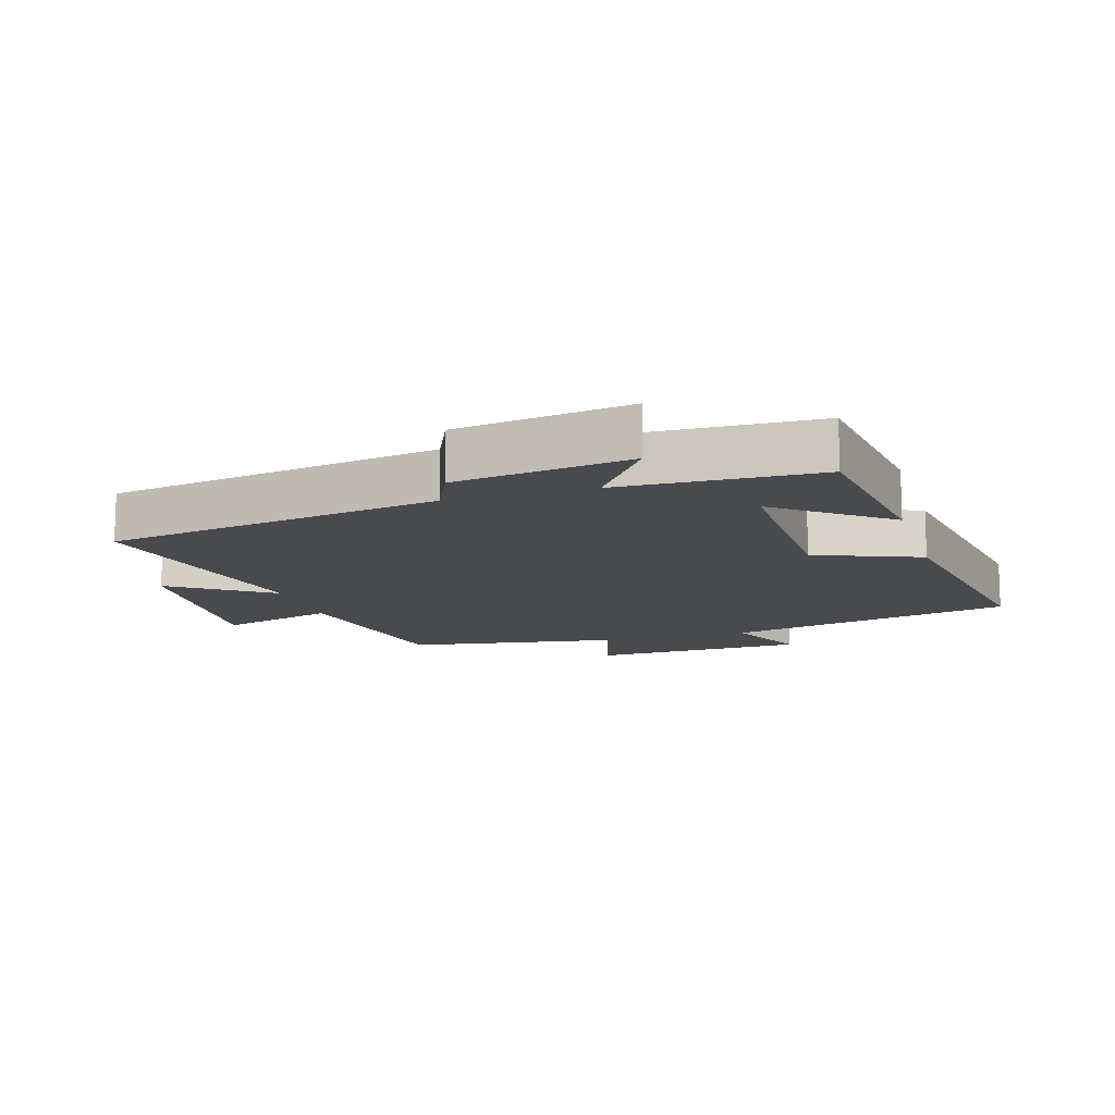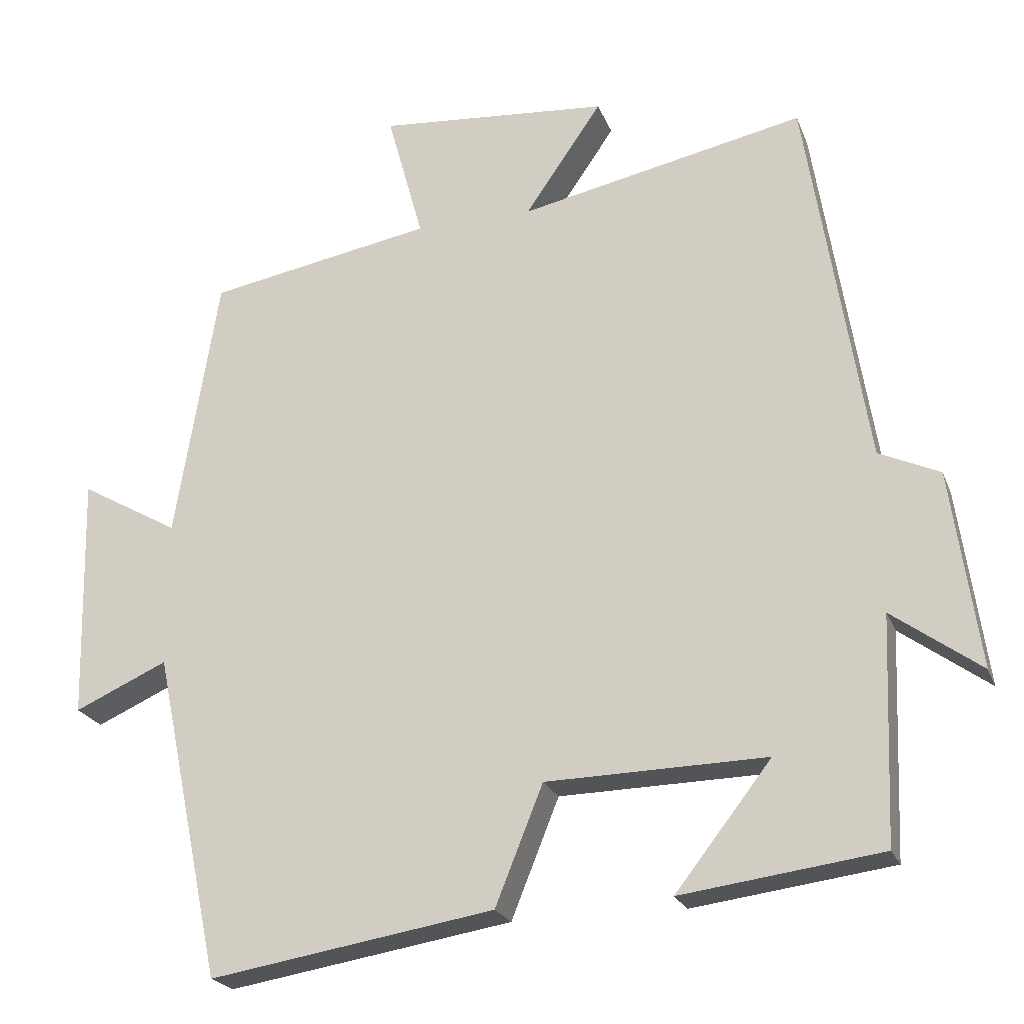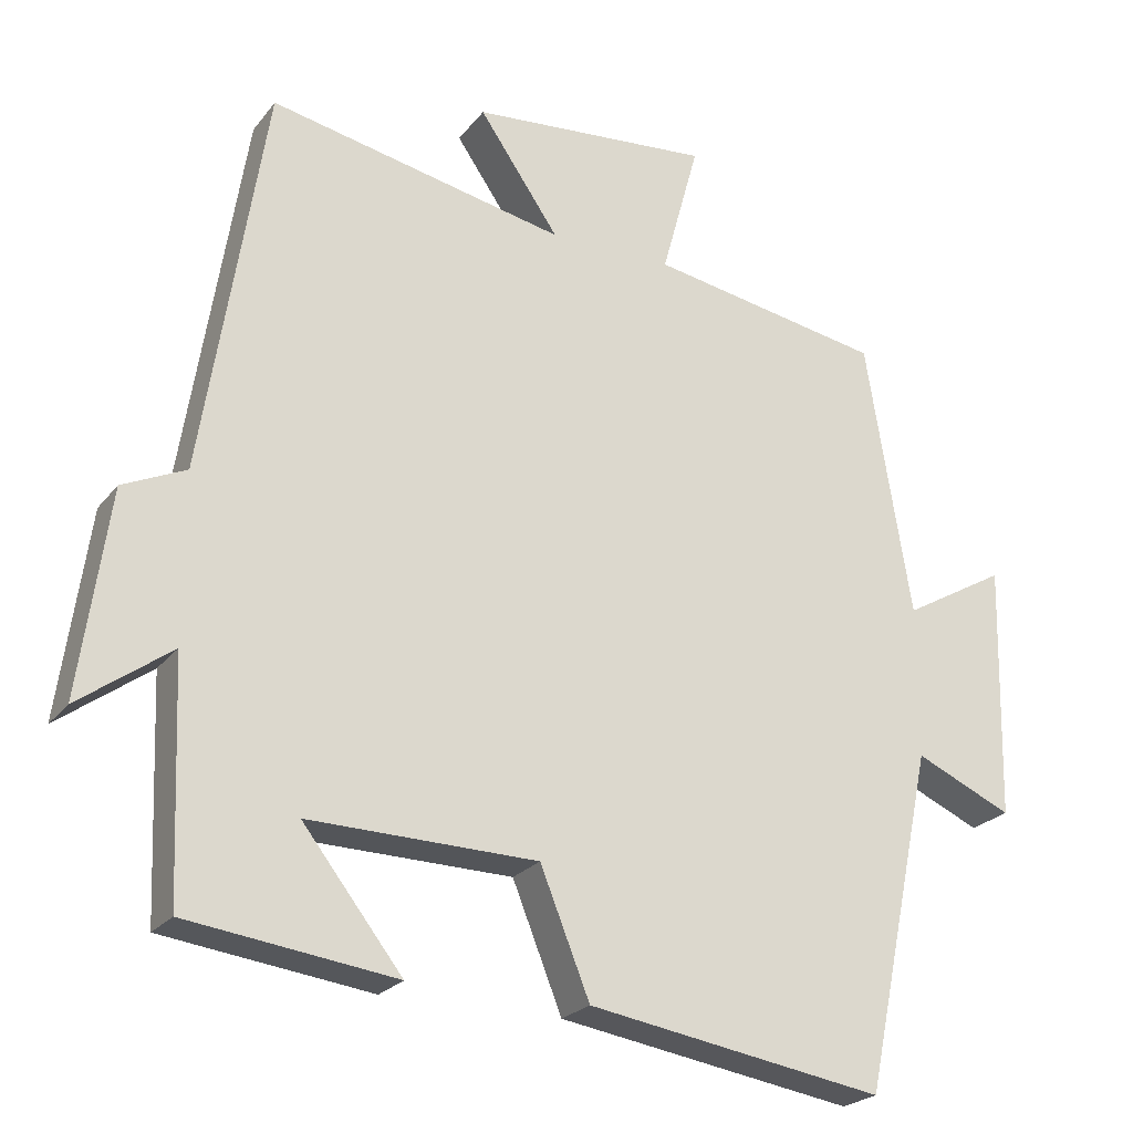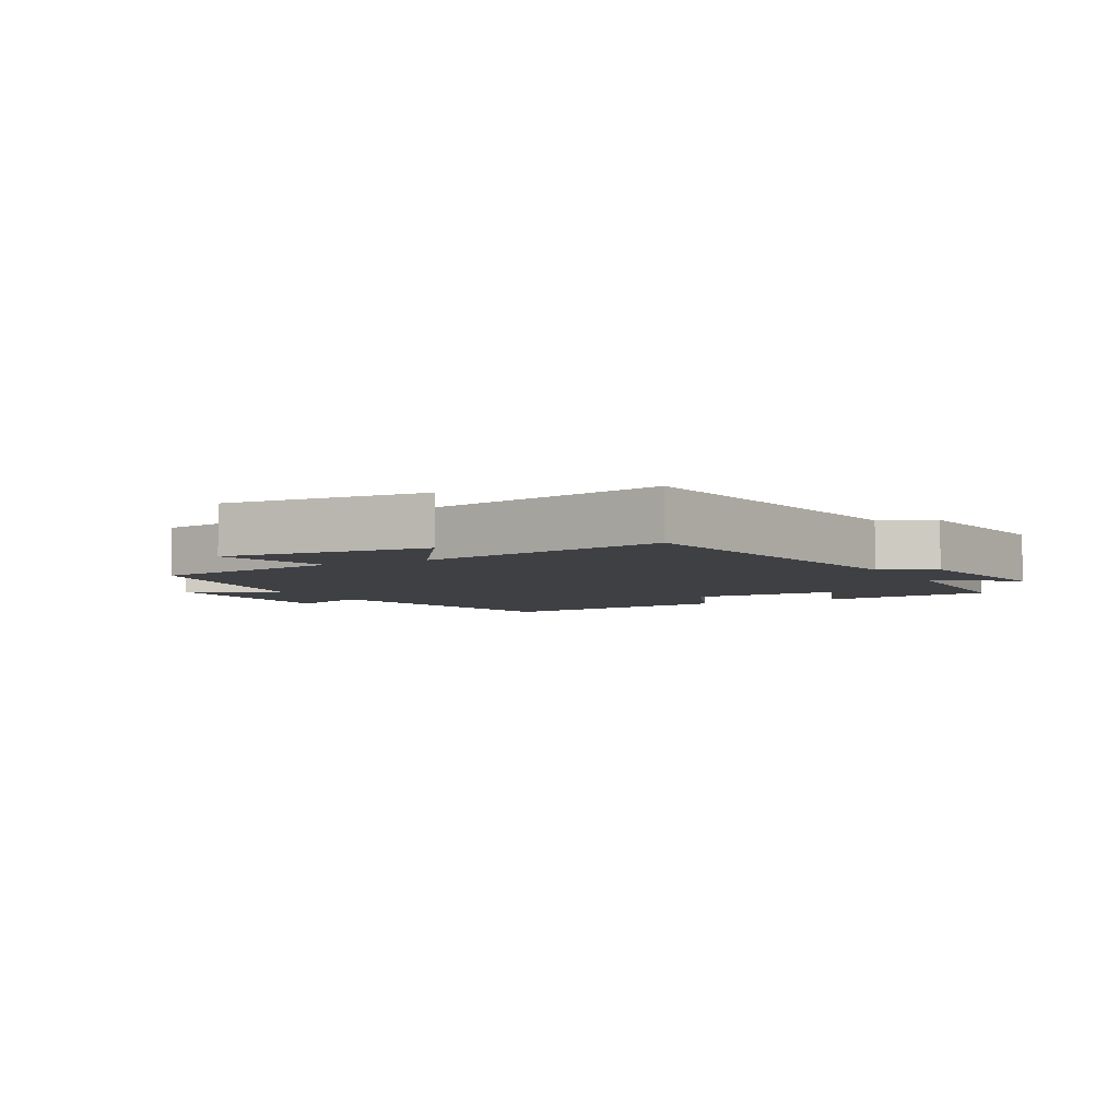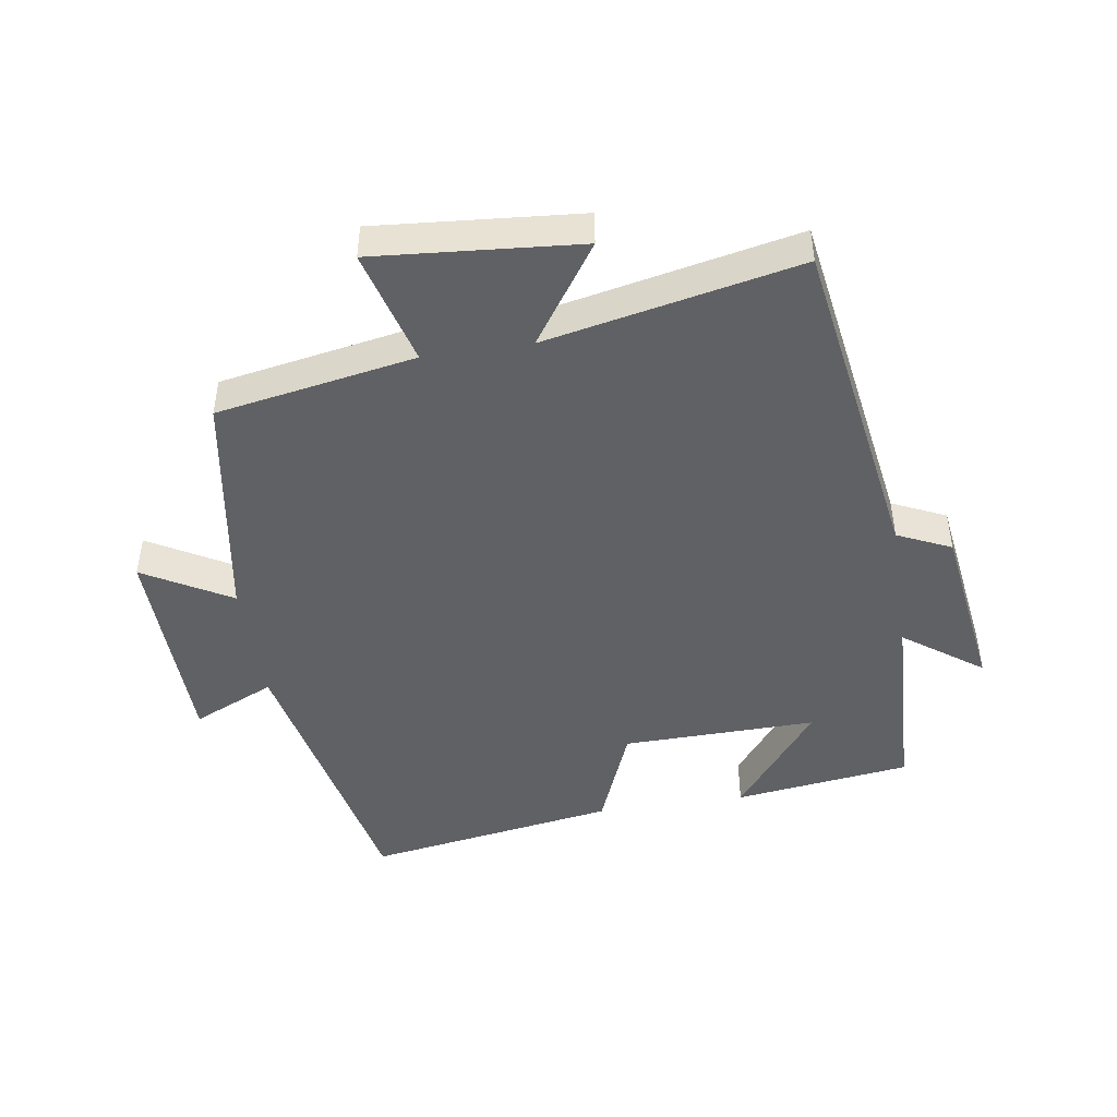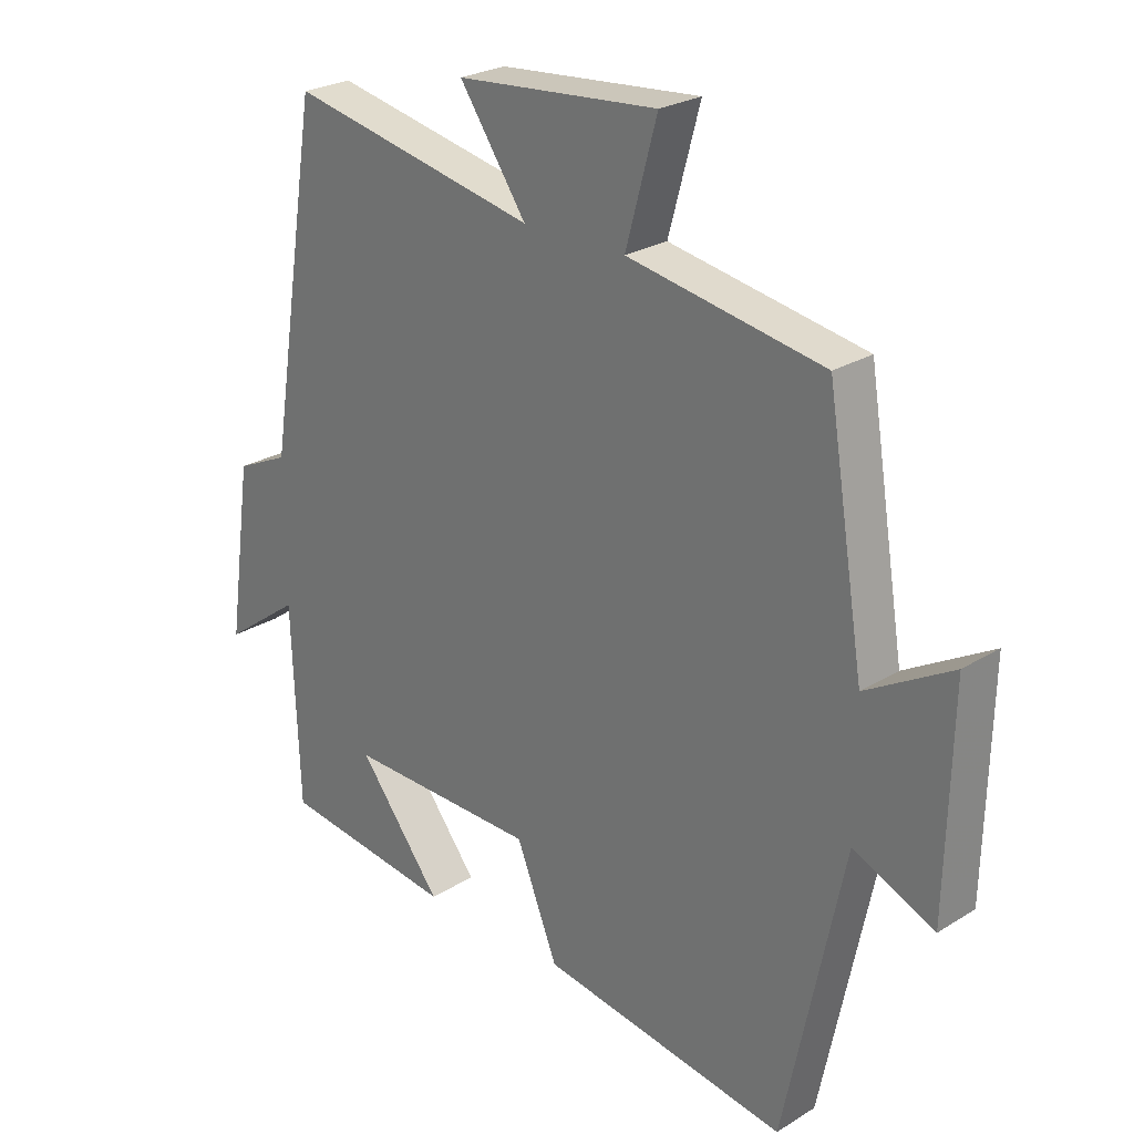
<metadata>
{"format":"obj","ext":"obj","renderer":"f3d","projection":"perspective","resolution":1024,"background":"white","views":[{"elev":-13.0,"azim":107.2,"up":"+Y"},{"elev":-22.5,"azim":17.7,"up":"+Z"},{"elev":-23.4,"azim":152.1,"up":"+Z"},{"elev":-4.8,"azim":28.1,"up":"+Y"},{"elev":-46.3,"azim":8.7,"up":"+Y"},{"elev":25.2,"azim":-134.9,"up":"+Z"}]}
</metadata>
<code>
v 0.418 0.07 0.581
v 0.5 0.07 0.063
v 0.583 0.07 0.025
v 0.621 0.07 -0.245
v 0.5 0.07 -0.157
v 0.488 0.07 -0.464
v 0.215 0.07 -0.5
v 0.346 0.07 -0.332
v 0.046 0.07 -0.338
v -0.019 0.07 -0.5
v -0.407 0.07 -0.563
v -0.5 0.07 -0.118
v -0.627 0.07 -0.175
v -0.635 0.07 0.159
v -0.5 0.07 0.082
v -0.441 0.07 0.445
v -0.134 0.07 0.5
v -0.183 0.07 0.679
v 0.133 0.07 0.653
v 0.028 0.07 0.5
v 0.418 0 0.581
v 0.5 0 0.063
v 0.583 0 0.025
v 0.621 0 -0.245
v 0.5 0 -0.157
v 0.488 0 -0.464
v 0.215 0 -0.5
v 0.346 0 -0.332
v 0.046 0 -0.338
v -0.019 0 -0.5
v -0.407 0 -0.563
v -0.5 0 -0.118
v -0.627 0 -0.175
v -0.635 0 0.159
v -0.5 0 0.082
v -0.441 0 0.445
v -0.134 0 0.5
v -0.183 0 0.679
v 0.133 0 0.653
v 0.028 0 0.5
f 17 18 19 20
f 15 16 17 20
f 15 20 1 2
f 12 13 14 15
f 11 12 15
f 10 11 15
f 9 10 15
f 15 2 3
f 9 15 3
f 8 9 3
f 5 6 7 8
f 5 8 3
f 3 4 5
f 40 39 38 37
f 40 37 36 35
f 22 21 40 35
f 35 34 33 32
f 35 32 31
f 35 31 30
f 35 30 29
f 23 22 35
f 23 35 29
f 23 29 28
f 28 27 26 25
f 23 28 25
f 25 24 23
f 1 21 22 2
f 2 22 23 3
f 3 23 24 4
f 4 24 25 5
f 5 25 26 6
f 6 26 27 7
f 7 27 28 8
f 8 28 29 9
f 9 29 30 10
f 10 30 31 11
f 11 31 32 12
f 12 32 33 13
f 13 33 34 14
f 14 34 35 15
f 15 35 36 16
f 16 36 37 17
f 17 37 38 18
f 18 38 39 19
f 19 39 40 20
f 20 40 21 1

</code>
